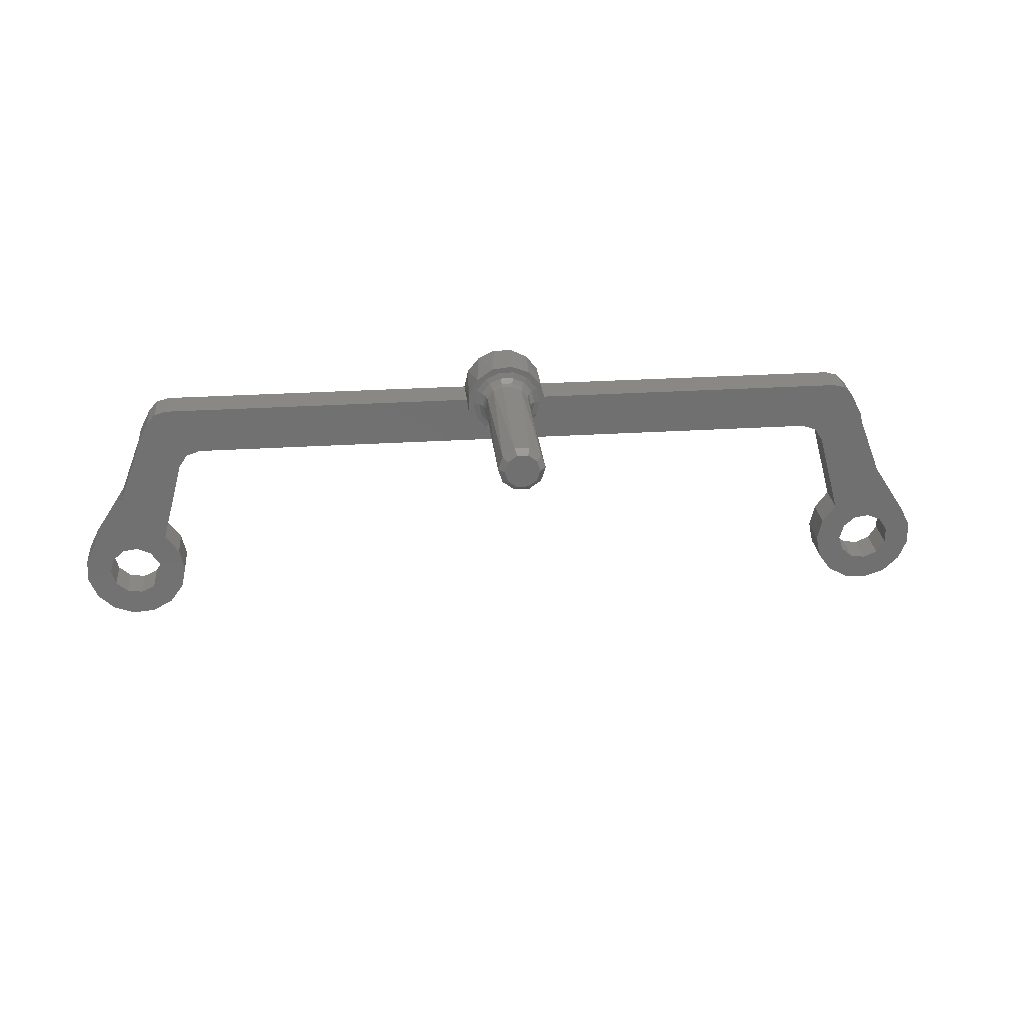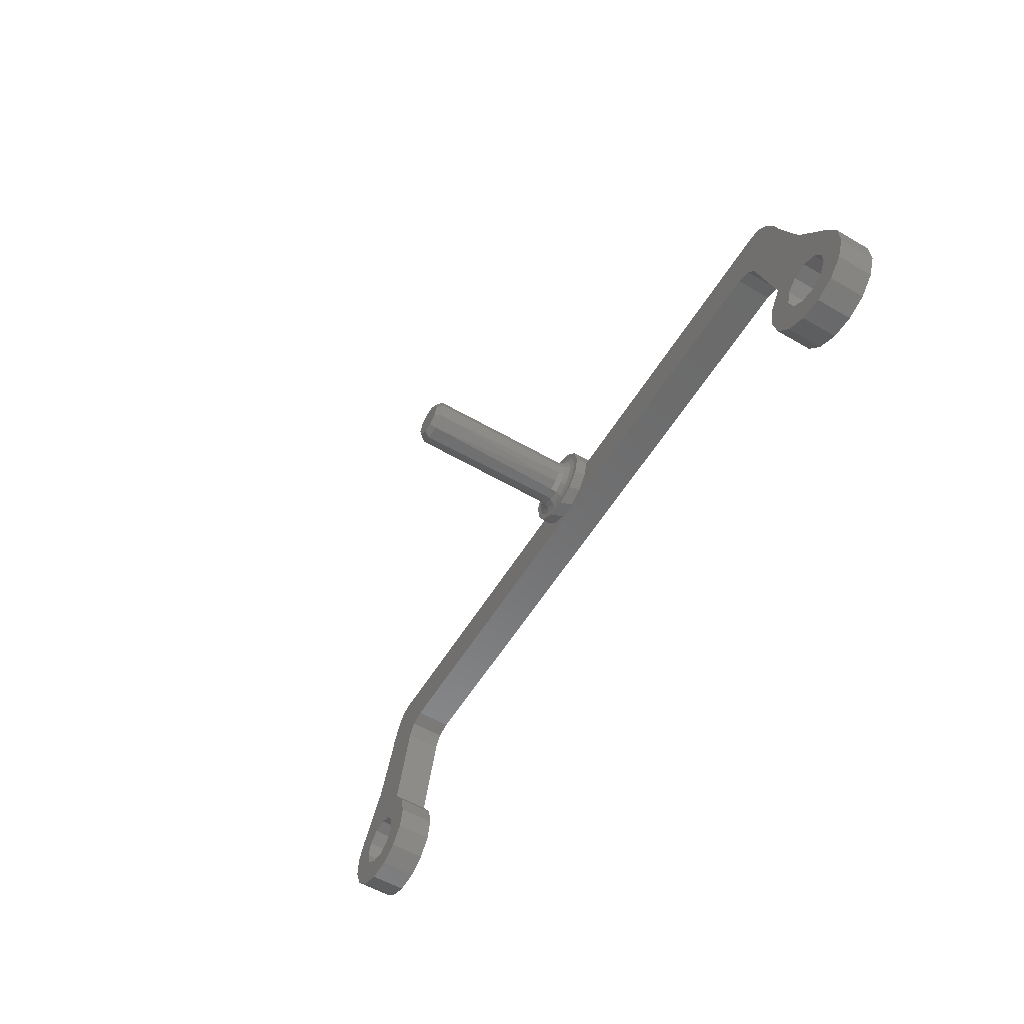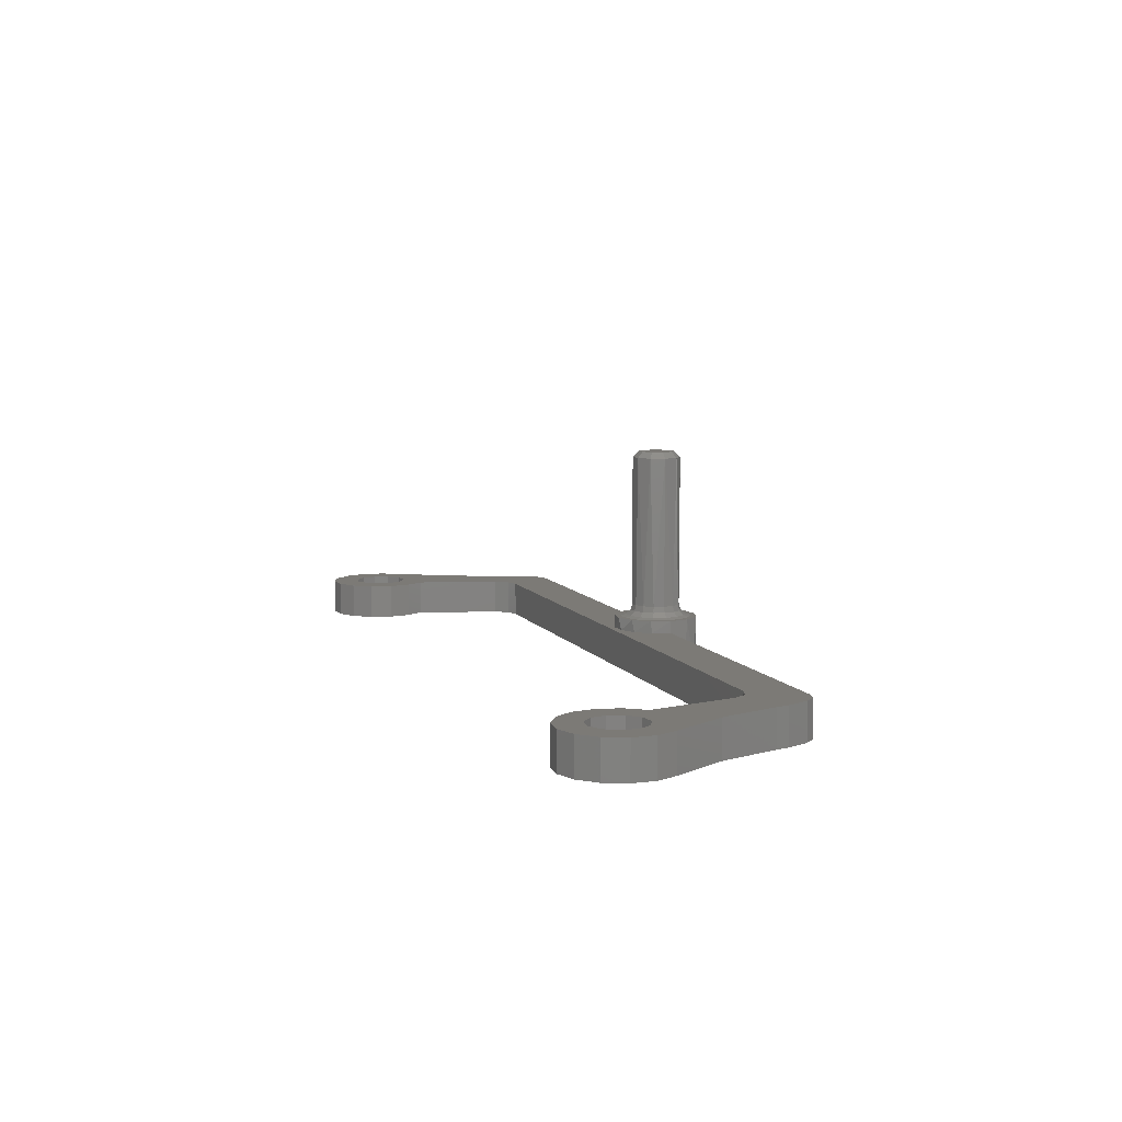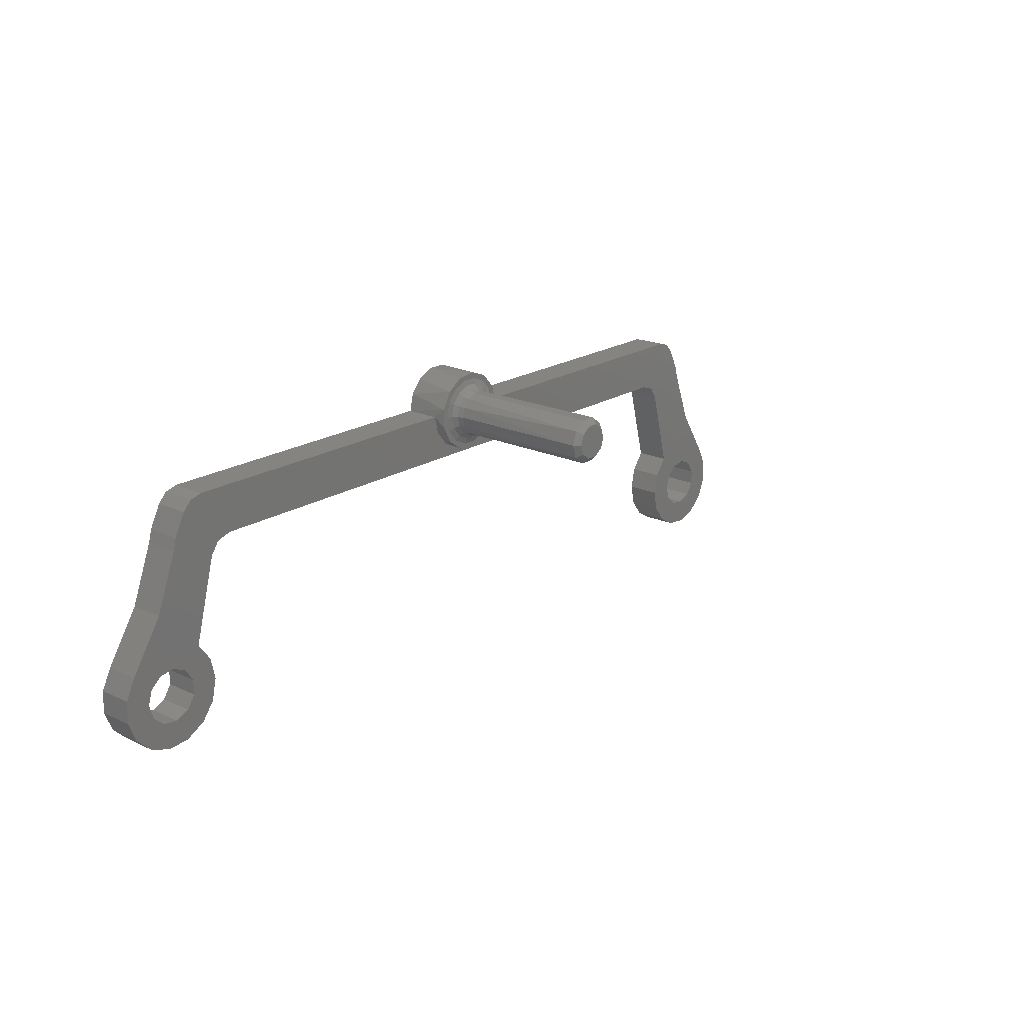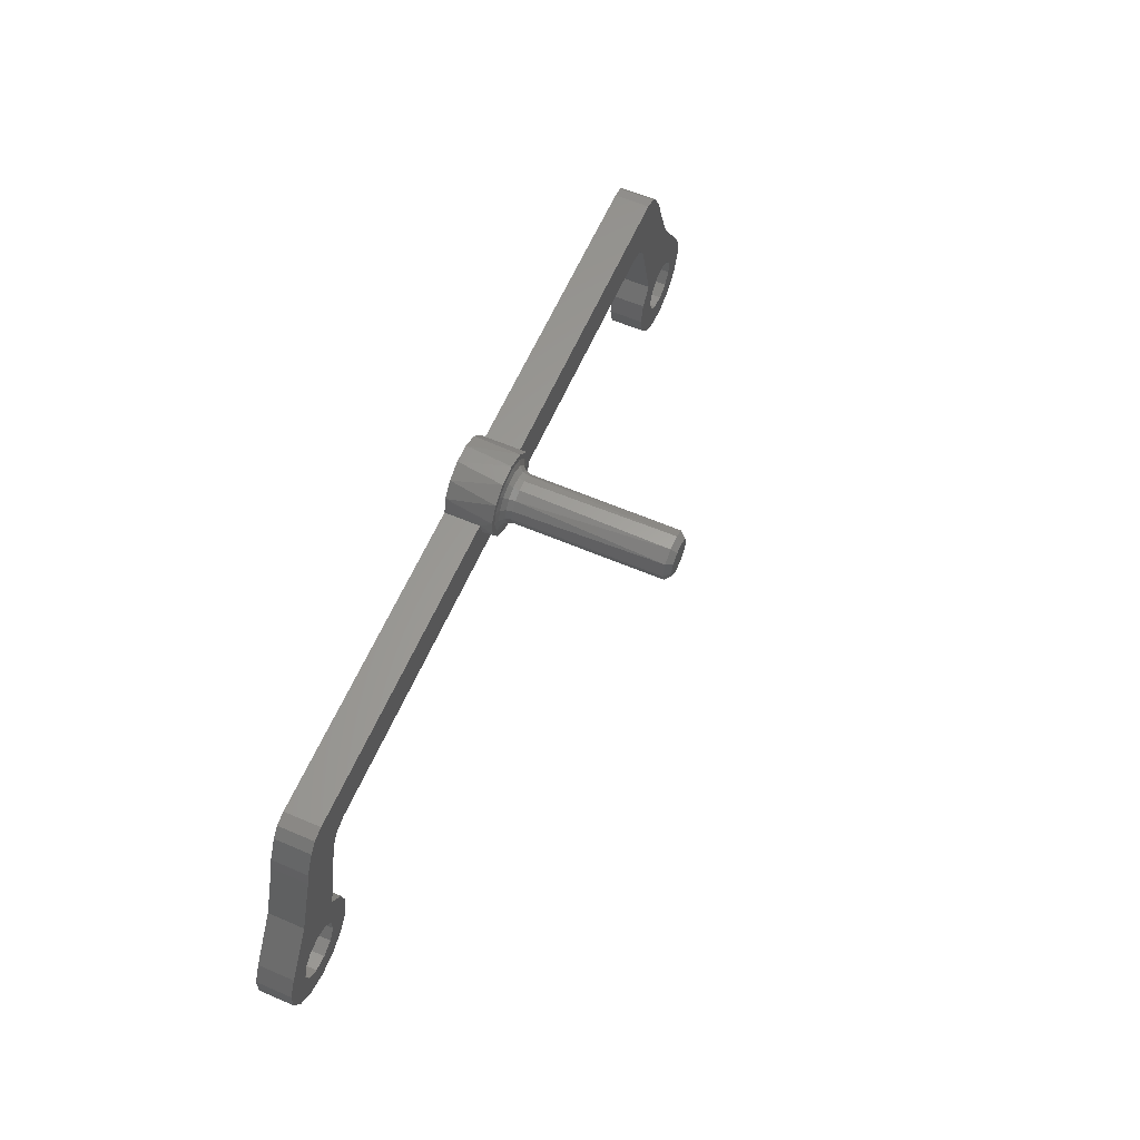
<metadata>
{"format":"stl","ext":"stl","renderer":"f3d","projection":"perspective","resolution":1024,"background":"white","views":[{"elev":27.6,"azim":-5.6,"up":"+Y"},{"elev":-57.1,"azim":58.9,"up":"+Y"},{"elev":7.7,"azim":71.6,"up":"+Z"},{"elev":19.9,"azim":-49.4,"up":"+Y"},{"elev":61.2,"azim":-66.5,"up":"+Y"}]}
</metadata>
<code>
# stl→obj: 240 verts, 470 faces
v -33.08 13.04 0
v -32.12 14.91 0
v -33.36 12 -2.961e-16
v -31.39 15.71 0
v -35.2 7.165 0
v -30.34 16 0
v -28.9 11.59 0
v -29.61 10.52 0
v -38.01 2.817 0
v -31.52 3.376 0
v -38.86 1.123 0
v -35.46 2.092 0
v -38.93 -0.7702 0
v -36.43 1.243 0
v -38.22 -2.527 0
v -36.8 4.507e-15 0
v -36.85 -3.836 0
v -36.43 -1.243 0
v -35.07 -4.464 0
v -35.46 -2.092 0
v -33.18 -4.302 0
v -34.17 -2.277 0
v -31.52 -3.376 0
v -32.99 -1.738 0
v -30.4 -1.852 0
v -32.29 -0.648 0
v -30 -4.629e-05 0
v -32.29 0.648 0
v -30.4 1.852 0
v -32.99 1.738 0
v -34.17 2.277 0
v -27.68 12 0
v 27.68 12 0
v -3.5 16 0
v 3.5 16 0
v 30.34 16 0
v 28.9 11.59 0
v 31.39 15.71 0
v 29.61 10.52 0
v 32.12 14.91 0
v 31.52 3.376 0
v 33.08 13.04 0
v 33.36 12 -2.961e-16
v 35.2 7.165 0
v 30.4 1.852 0
v 38.01 2.817 0
v 33.54 2.092 0
v 30 -4.629e-05 0
v 32.57 1.243 0
v 30.4 -1.852 0
v 32.2 -3.943e-15 0
v 31.52 -3.376 0
v 32.57 -1.243 0
v 33.18 -4.302 0
v 33.54 -2.092 0
v 35.07 -4.464 0
v 34.83 -2.277 0
v 36.85 -3.836 0
v 36.01 -1.738 0
v 38.22 -2.527 0
v 36.71 -0.648 0
v 38.93 -0.7702 0
v 36.71 0.648 0
v 38.86 1.123 0
v 36.01 1.738 0
v 34.83 2.277 0
v 3.153 17.52 0
v -3.153 17.52 0
v 2.182 18.74 0
v -2.182 18.74 0
v 0.7788 19.41 0
v -0.7788 19.41 0
v 2 16 5
v 2 16 17.5
v 1.802 15.13 5
v 1.618 14.82 17.5
v 0.618 14.1 17.5
v 1.247 14.44 5
v -0.618 14.1 17.5
v 0.445 14.05 5
v -1.618 14.82 17.5
v -1.247 14.44 5
v -2 16 17.5
v -1.802 15.13 5
v -1.618 17.18 17.5
v -1.802 16.87 5
v -0.618 17.9 17.5
v -1.247 17.56 5
v 0.618 17.9 17.5
v -0.445 17.95 5
v 1.618 17.18 17.5
v 1.247 17.56 5
v 1.802 16.87 5
v 0.445 17.95 5
v -2 16 5
v -0.445 14.05 5
v 30.34 16 3
v 3.5 16 3
v 31.39 15.71 3
v 3.153 14.48 3
v 32.12 14.91 3
v 2.182 13.26 3
v 33.08 13.04 3
v 0.7788 12.59 3
v 33.36 12 3
v -0.7788 12.59 3
v 28.9 11.59 3
v 35.2 7.165 3
v 29.61 10.52 3
v 38.01 2.817 3
v 31.52 3.376 3
v 38.86 1.123 3
v 34.83 2.277 3
v 36.01 1.738 3
v 38.93 -0.7702 3
v 36.71 0.648 3
v 38.22 -2.527 3
v 36.71 -0.648 3
v 36.85 -3.836 3
v 36.01 -1.738 3
v 35.07 -4.464 3
v 34.83 -2.277 3
v 33.18 -4.302 3
v 33.54 -2.092 3
v 31.52 -3.376 3
v 32.57 -1.243 3
v 30.4 -1.852 3
v 32.2 -3.943e-15 3
v 30 -4.629e-05 3
v 32.57 1.243 3
v 30.4 1.852 3
v 33.54 2.092 3
v 27.68 12 3
v -3.5 16 3
v -30.34 16 3
v -3.153 14.48 3
v -2.182 13.26 3
v -31.39 15.71 3
v -32.12 14.91 3
v -33.08 13.04 3
v -33.36 12 3
v -27.68 12 3
v -28.9 11.59 3
v -29.61 10.52 3
v -35.2 7.165 3
v -31.52 3.376 3
v -38.01 2.817 3
v -30.4 1.852 3
v -34.17 2.277 3
v -32.99 1.738 3
v -30 -4.629e-05 3
v -32.29 0.648 3
v -30.4 -1.852 3
v -32.29 -0.648 3
v -31.52 -3.376 3
v -32.99 -1.738 3
v -33.18 -4.302 3
v -34.17 -2.277 3
v -35.07 -4.464 3
v -35.46 -2.092 3
v -36.85 -3.836 3
v -36.43 -1.243 3
v -38.22 -2.527 3
v -36.8 4.507e-15 3
v -38.93 -0.7702 3
v -36.43 1.243 3
v -38.86 1.123 3
v -35.46 2.092 3
v 3.099 14.37 4
v 3.5 16 4
v 1.988 13.12 4
v 2.703 14.7 4
v 1.87 13.65 4
v 0.4219 12.53 4
v 0.6676 13.08 4
v -1.241 12.73 4
v -0.6676 13.08 4
v -2.62 13.68 4
v -1.87 13.65 4
v -3.398 15.16 4
v -2.703 14.7 4
v -3.398 16.84 4
v -3 16 4
v -2.62 18.32 4
v -2.703 17.3 4
v -1.241 19.27 4
v -1.87 18.35 4
v 0.4219 19.47 4
v -0.6676 18.92 4
v 0.6676 18.92 4
v 1.988 18.88 4
v 1.87 18.35 4
v 3.099 17.63 4
v 2.703 17.3 4
v 3 16 4
v 33.36 12 0
v -33.36 12 0
v -33.36 12 -1.776e-15
v 32.2 -3.38e-15 3
v 32.2 -3.38e-15 0
v -36.8 5.07e-15 3
v -36.8 5.07e-15 0
v 1.214 15.12 18
v 1.5 16 18
v 0.4635 14.57 18
v 1.214 16.88 18
v -0.4635 14.57 18
v 0.4635 17.43 18
v -1.214 15.12 18
v -0.4635 17.43 18
v -1.5 16 18
v -1.214 16.88 18
v 1.559 17.95 4.134
v 1.331 17.67 4.5
v 1.923 16.93 4.5
v 2.252 17.08 4.134
v 0.4749 18.08 4.5
v 0.5563 18.44 4.134
v -0.5563 18.44 4.134
v -0.4749 18.08 4.5
v -1.559 17.95 4.134
v -1.331 17.67 4.5
v -1.923 16.93 4.5
v -2.252 17.08 4.134
v -2.134 16 4.5
v -2.5 16 4.134
v -1.923 15.07 4.5
v -2.252 14.92 4.134
v -1.331 14.33 4.5
v -1.559 14.05 4.134
v -0.4749 13.92 4.5
v -0.5563 13.56 4.134
v 0.5563 13.56 4.134
v 0.4749 13.92 4.5
v 1.559 14.05 4.134
v 1.331 14.33 4.5
v 2.252 14.92 4.134
v 1.923 15.07 4.5
v 2.134 16 4.5
v 2.5 16 4.134
f 1 2 3
f 2 4 3
f 3 4 5
f 4 6 5
f 6 7 5
f 7 8 5
f 5 8 9
f 8 10 9
f 9 10 11
f 10 12 11
f 11 12 13
f 12 14 13
f 13 14 15
f 14 16 15
f 15 16 17
f 16 18 17
f 17 18 19
f 18 20 19
f 19 20 21
f 20 22 21
f 21 22 23
f 22 24 23
f 23 24 25
f 24 26 25
f 25 26 27
f 26 28 27
f 27 28 29
f 28 30 29
f 29 30 10
f 30 31 10
f 7 6 32
f 32 6 33
f 6 34 33
f 34 35 33
f 35 36 33
f 33 36 37
f 36 38 37
f 37 38 39
f 38 40 39
f 39 40 41
f 40 42 41
f 42 43 41
f 43 44 41
f 41 44 45
f 44 46 45
f 45 47 48
f 47 49 48
f 48 49 50
f 49 51 50
f 50 51 52
f 51 53 52
f 52 53 54
f 53 55 54
f 54 55 56
f 55 57 56
f 56 57 58
f 57 59 58
f 58 59 60
f 59 61 60
f 60 61 62
f 61 63 62
f 62 63 64
f 63 65 64
f 64 65 46
f 65 66 46
f 46 66 45
f 66 47 45
f 35 34 67
f 34 68 67
f 67 68 69
f 68 70 69
f 69 70 71
f 70 72 71
f 12 10 31
f 73 74 75
f 74 76 75
f 76 77 78
f 77 79 80
f 79 81 82
f 81 83 84
f 83 85 86
f 85 87 88
f 87 89 90
f 89 91 92
f 91 74 93
f 74 73 93
f 93 92 91
f 92 94 89
f 94 90 89
f 90 88 87
f 88 86 85
f 86 95 83
f 95 84 83
f 84 82 81
f 82 96 79
f 96 80 79
f 80 78 77
f 78 75 76
f 97 98 99
f 98 100 99
f 99 100 101
f 100 102 101
f 101 102 103
f 102 104 103
f 103 104 105
f 104 106 105
f 105 107 108
f 107 109 108
f 108 109 110
f 109 111 110
f 110 111 112
f 111 113 112
f 112 114 115
f 114 116 115
f 115 116 117
f 116 118 117
f 117 118 119
f 118 120 119
f 119 120 121
f 120 122 121
f 121 122 123
f 122 124 123
f 123 124 125
f 124 126 125
f 125 126 127
f 126 128 127
f 127 128 129
f 128 130 129
f 129 130 131
f 130 132 131
f 131 132 111
f 132 113 111
f 107 105 133
f 105 106 133
f 134 135 136
f 136 135 137
f 135 138 137
f 137 138 106
f 138 139 106
f 139 140 106
f 140 141 106
f 106 142 133
f 106 141 142
f 141 143 142
f 143 141 144
f 141 145 144
f 144 145 146
f 145 147 146
f 146 147 148
f 147 149 148
f 148 150 151
f 150 152 151
f 151 152 153
f 152 154 153
f 153 154 155
f 154 156 155
f 155 156 157
f 156 158 157
f 157 158 159
f 158 160 159
f 159 160 161
f 160 162 161
f 161 162 163
f 162 164 163
f 163 164 165
f 164 166 165
f 165 166 167
f 166 168 167
f 167 168 147
f 168 149 147
f 150 148 149
f 114 112 113
f 135 134 34
f 135 34 6
f 36 35 98
f 36 98 97
f 169 170 171
f 170 172 171
f 171 173 174
f 173 175 174
f 174 175 176
f 175 177 176
f 176 177 178
f 177 179 178
f 178 179 180
f 179 181 180
f 180 181 182
f 181 183 182
f 182 183 184
f 183 185 184
f 184 185 186
f 185 187 186
f 186 187 188
f 187 189 188
f 188 190 191
f 190 192 191
f 191 192 193
f 192 194 193
f 193 194 170
f 194 195 170
f 170 195 172
f 190 188 189
f 173 171 172
f 170 98 67
f 98 35 67
f 67 69 193
f 69 71 191
f 71 72 188
f 72 70 186
f 70 68 184
f 68 34 182
f 34 134 182
f 134 136 180
f 136 137 178
f 137 106 176
f 106 104 174
f 104 102 171
f 102 100 169
f 100 98 170
f 170 169 100
f 169 171 102
f 171 174 104
f 174 176 106
f 176 178 137
f 178 180 136
f 180 182 134
f 182 184 68
f 184 186 70
f 186 188 72
f 188 191 71
f 191 193 69
f 193 170 67
f 138 4 2
f 139 138 2
f 135 6 4
f 138 135 4
f 99 38 36
f 97 99 36
f 101 40 38
f 99 101 38
f 42 40 101
f 42 101 103
f 103 105 196
f 103 196 42
f 108 44 196
f 105 108 196
f 110 46 44
f 108 110 44
f 41 45 131
f 41 131 111
f 45 48 129
f 45 129 131
f 48 50 127
f 48 127 129
f 50 52 125
f 50 125 127
f 52 54 123
f 52 123 125
f 54 56 121
f 54 121 123
f 56 58 119
f 56 119 121
f 58 60 117
f 58 117 119
f 60 62 115
f 60 115 117
f 62 64 112
f 62 112 115
f 64 46 110
f 64 110 112
f 111 109 39
f 111 39 41
f 107 37 39
f 109 107 39
f 133 33 37
f 107 133 37
f 133 142 32
f 133 32 33
f 143 7 32
f 142 143 32
f 144 8 7
f 143 144 7
f 10 8 144
f 10 144 146
f 9 11 167
f 9 167 147
f 11 13 165
f 11 165 167
f 13 15 163
f 13 163 165
f 15 17 161
f 15 161 163
f 17 19 159
f 17 159 161
f 19 21 157
f 19 157 159
f 21 23 155
f 21 155 157
f 23 25 153
f 23 153 155
f 25 27 151
f 25 151 153
f 27 29 148
f 27 148 151
f 29 10 146
f 29 146 148
f 145 5 9
f 147 145 9
f 141 197 5
f 145 141 5
f 1 198 141
f 1 141 140
f 140 139 2
f 140 2 1
f 126 53 51
f 128 126 51
f 124 55 53
f 126 124 53
f 122 57 55
f 124 122 55
f 120 59 57
f 122 120 57
f 118 61 59
f 120 118 59
f 116 63 61
f 118 116 61
f 114 65 63
f 116 114 63
f 113 66 65
f 114 113 65
f 132 47 66
f 113 132 66
f 130 49 47
f 132 130 47
f 199 200 49
f 130 199 49
f 162 18 16
f 164 162 16
f 160 20 18
f 162 160 18
f 158 22 20
f 160 158 20
f 156 24 22
f 158 156 22
f 154 26 24
f 156 154 24
f 152 28 26
f 154 152 26
f 150 30 28
f 152 150 28
f 149 31 30
f 150 149 30
f 168 12 31
f 149 168 31
f 166 14 12
f 168 166 12
f 201 202 14
f 166 201 14
f 203 204 205
f 204 206 205
f 205 206 207
f 206 208 207
f 207 208 209
f 208 210 209
f 209 210 211
f 210 212 211
f 213 214 215
f 216 213 215
f 213 217 214
f 218 217 213
f 219 220 217
f 218 219 217
f 221 222 220
f 219 221 220
f 221 223 222
f 224 223 221
f 224 225 223
f 226 225 224
f 226 227 225
f 228 227 226
f 228 229 227
f 230 229 228
f 230 231 229
f 232 231 230
f 233 234 231
f 232 233 231
f 235 236 234
f 233 235 234
f 237 238 236
f 235 237 236
f 75 239 73
f 238 240 239
f 172 195 240
f 235 173 172
f 233 175 173
f 232 177 175
f 230 179 177
f 228 181 179
f 226 183 181
f 224 185 183
f 221 187 185
f 219 189 187
f 218 190 189
f 213 192 190
f 216 194 192
f 240 195 194
f 215 239 240
f 93 73 239
f 215 92 93
f 214 94 92
f 217 90 94
f 220 88 90
f 222 86 88
f 223 95 86
f 225 84 95
f 227 82 84
f 229 96 82
f 231 80 96
f 234 78 80
f 236 75 78
f 92 215 214
f 94 214 217
f 90 217 220
f 88 220 222
f 86 222 223
f 95 223 225
f 84 225 227
f 240 216 215
f 192 213 216
f 190 218 213
f 189 219 218
f 187 221 219
f 185 224 221
f 183 226 224
f 181 228 226
f 82 227 229
f 96 229 231
f 80 231 234
f 78 234 236
f 75 236 238
f 240 238 237
f 179 230 228
f 177 232 230
f 175 233 232
f 173 235 233
f 172 237 235
f 238 239 75
f 237 172 240
f 240 194 216
f 93 239 215
f 74 91 206
f 74 206 204
f 91 89 208
f 91 208 206
f 89 87 210
f 89 210 208
f 87 85 212
f 87 212 210
f 85 83 211
f 85 211 212
f 83 81 209
f 83 209 211
f 81 79 207
f 81 207 209
f 79 77 205
f 79 205 207
f 77 76 203
f 77 203 205
f 76 74 204
f 76 204 203

</code>
